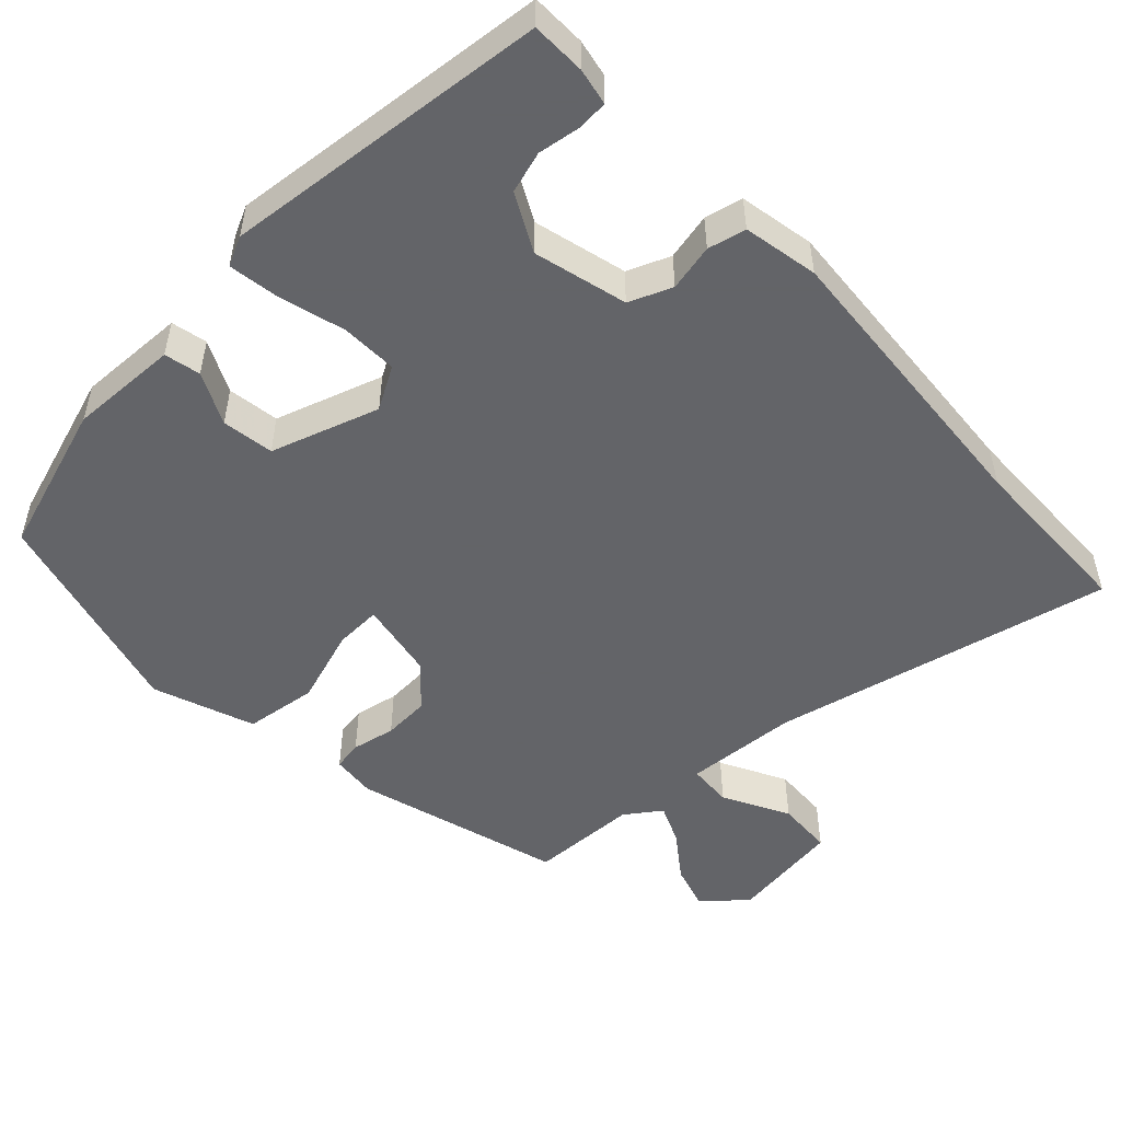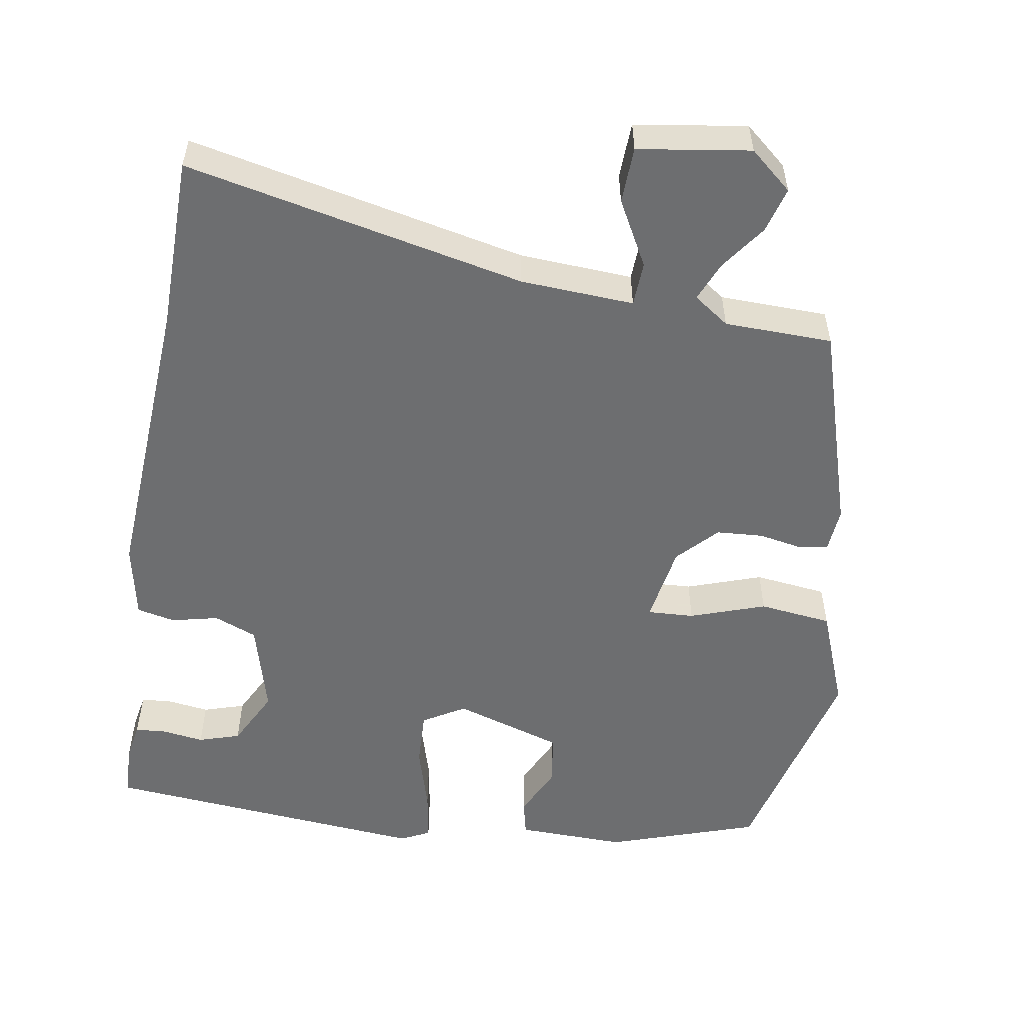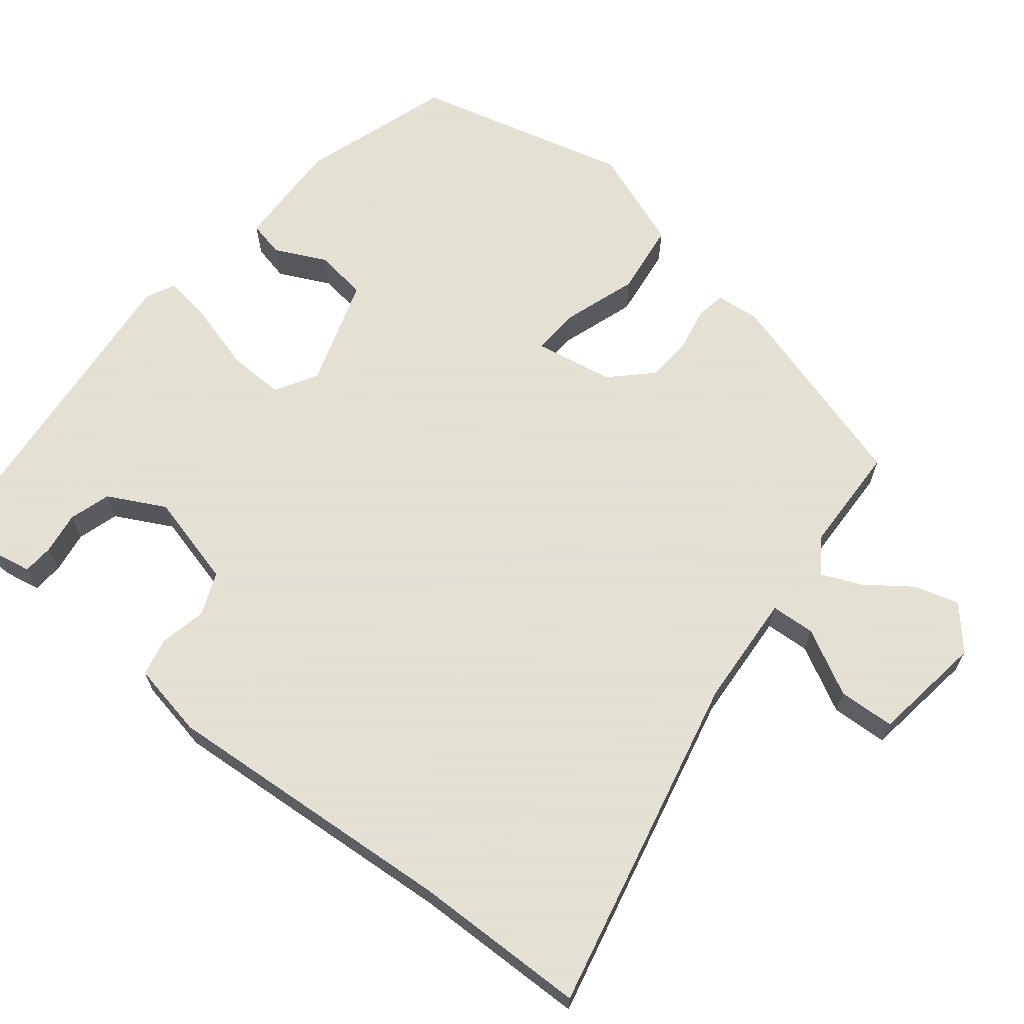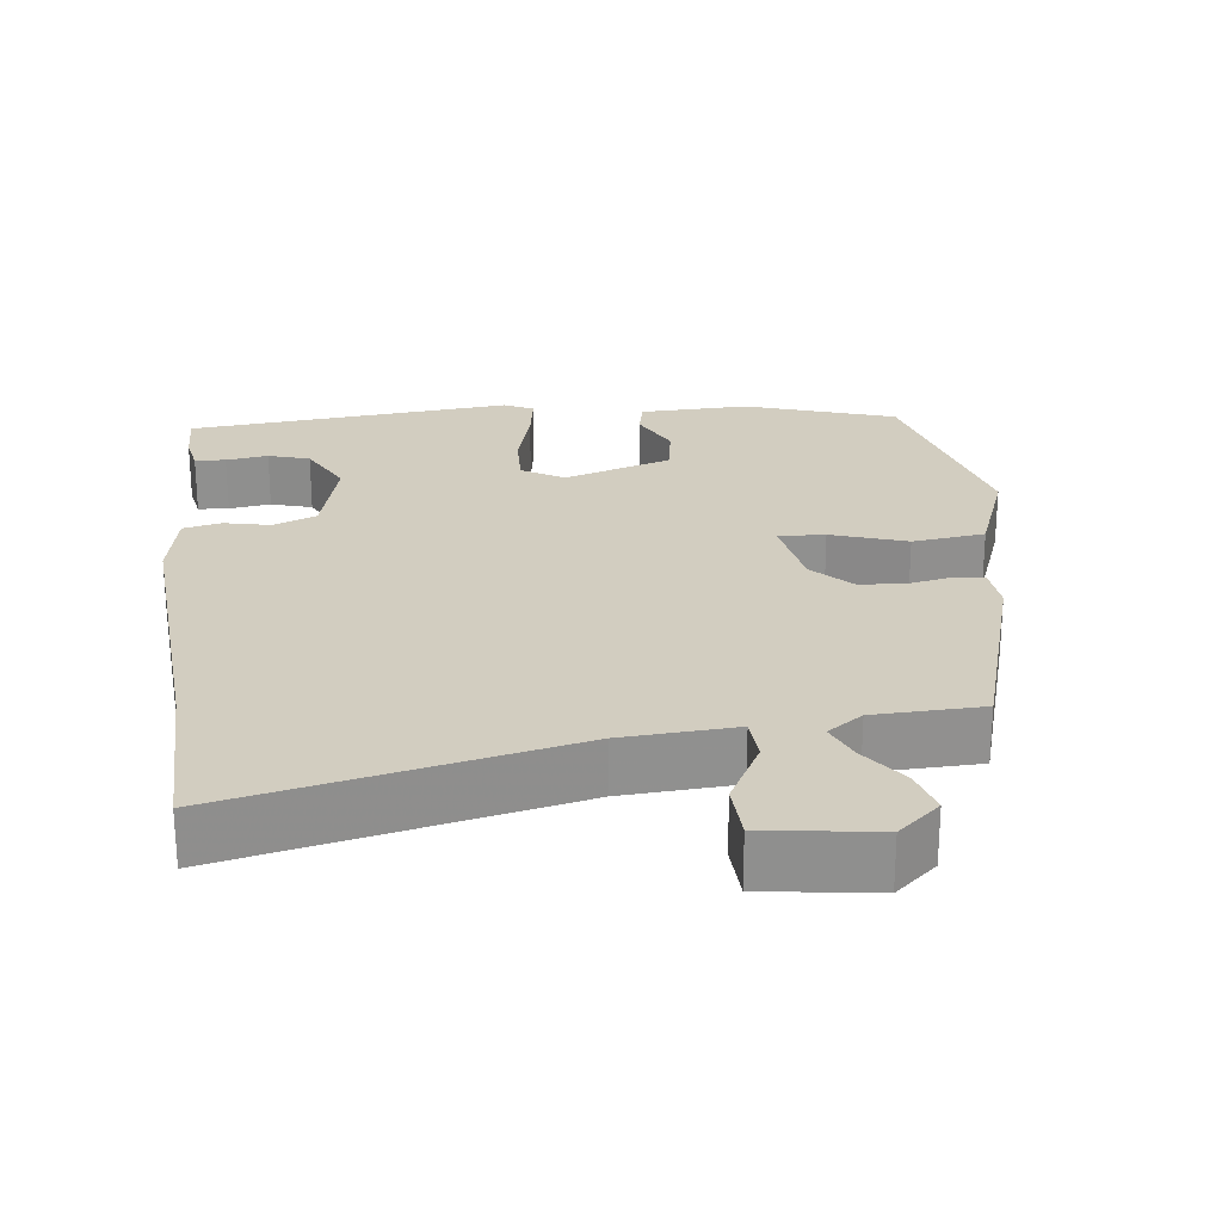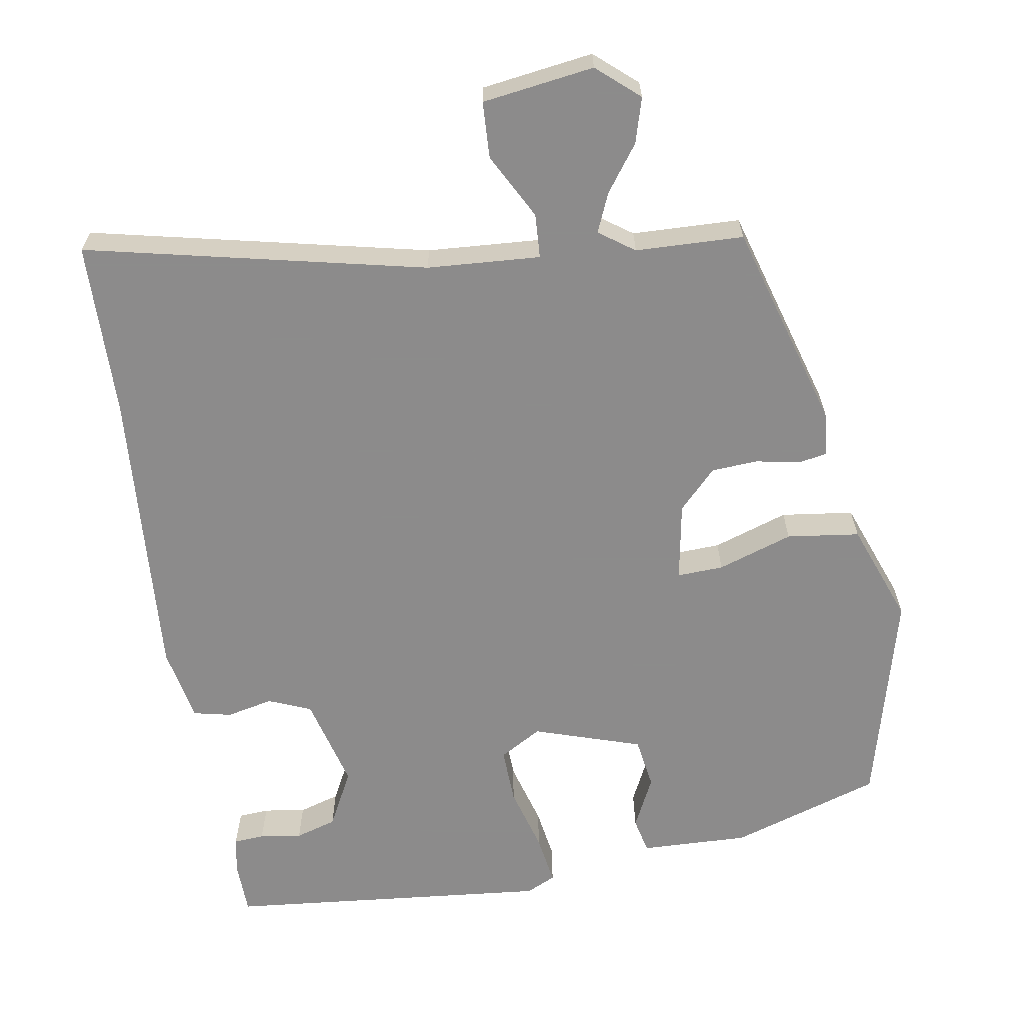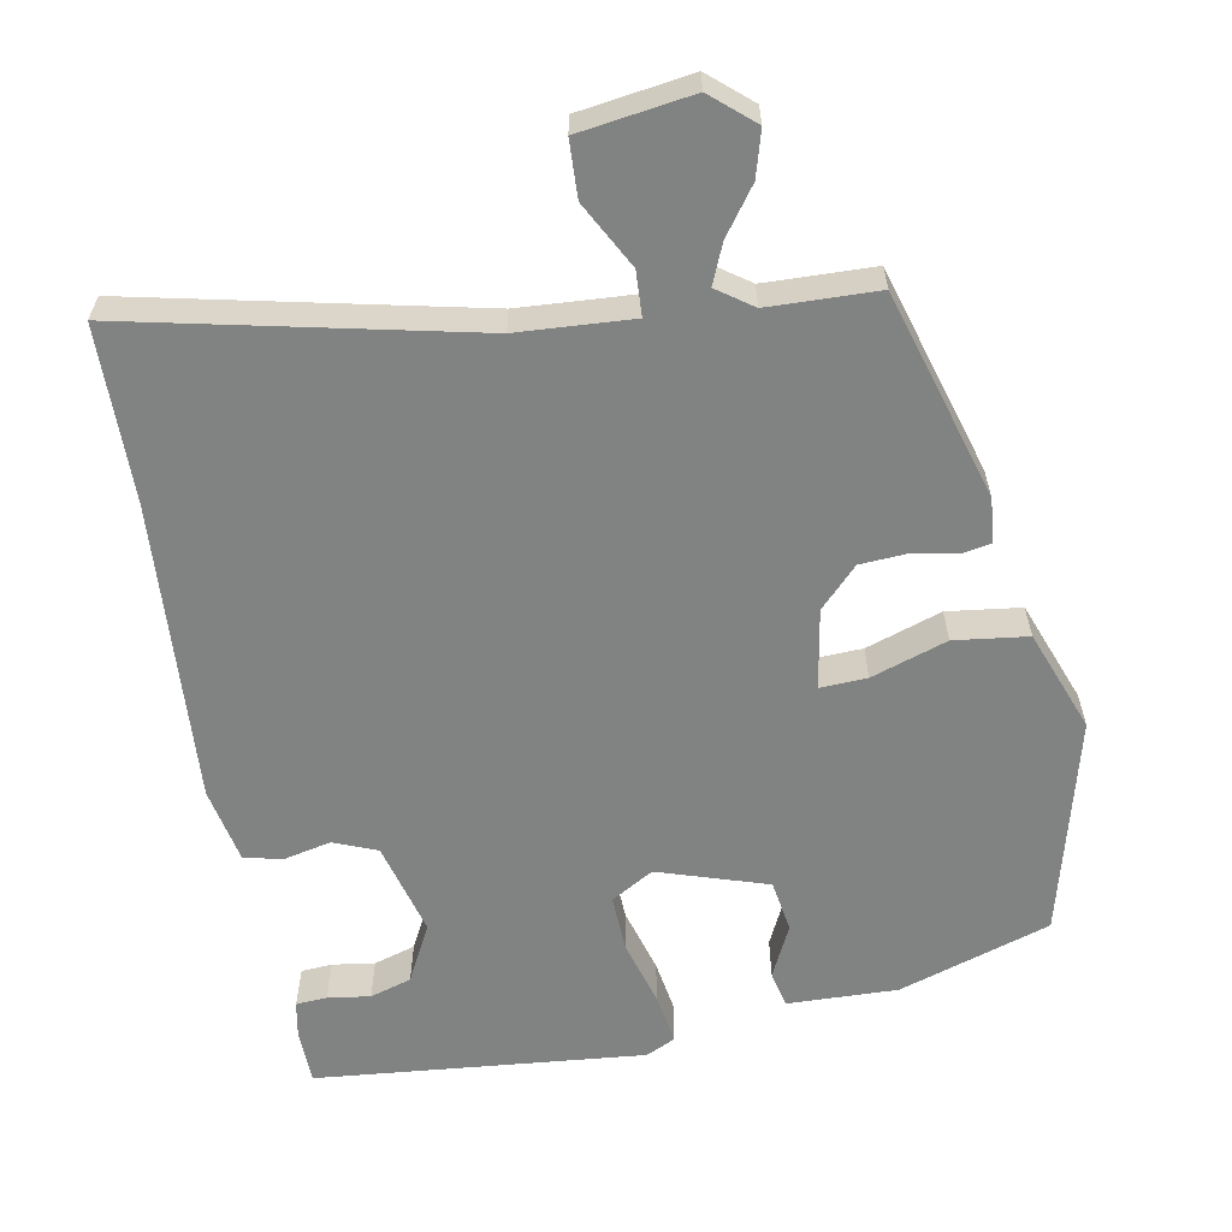
<metadata>
{"format":"obj","ext":"obj","renderer":"f3d","projection":"perspective","resolution":1024,"background":"white","views":[{"elev":-51.3,"azim":-137.2,"up":"+Y"},{"elev":-54.3,"azim":-9.2,"up":"+Y"},{"elev":66.2,"azim":-51.7,"up":"+Y"},{"elev":24.7,"azim":-7.0,"up":"+Y"},{"elev":-64.0,"azim":9.1,"up":"+Y"},{"elev":-60.6,"azim":10.3,"up":"+Y"}]}
</metadata>
<code>
v 0.377 0.07 0.502
v 0.46 0.07 0.227
v 0.455 0.07 0.168
v 0.416 0.07 0.161
v 0.358 0.07 0.172
v 0.296 0.07 0.168
v 0.246 0.07 0.116
v 0.228 0.07 0.011
v 0.29 0.07 0.014
v 0.39 0.07 0.048
v 0.487 0.07 0.036
v 0.538 0.07 -0.098
v 0.466 0.07 -0.385
v 0.266 0.07 -0.451
v 0.121 0.07 -0.447
v 0.11 0.07 -0.399
v 0.143 0.07 -0.33
v 0.132 0.07 -0.261
v -0.012 0.07 -0.215
v -0.068 0.07 -0.248
v -0.065 0.07 -0.323
v -0.04 0.07 -0.41
v -0.029 0.07 -0.478
v -0.068 0.07 -0.497
v -0.502 0.07 -0.457
v -0.504 0.07 -0.385
v -0.495 0.07 -0.336
v -0.454 0.07 -0.333
v -0.398 0.07 -0.341
v -0.343 0.07 -0.324
v -0.304 0.07 -0.248
v -0.337 0.07 -0.124
v -0.394 0.07 -0.101
v -0.456 0.07 -0.115
v -0.507 0.07 -0.104
v -0.527 0.07 -0.004
v -0.501 0.07 0.392
v -0.498 0.07 0.624
v -0.046 0.07 0.526
v 0.105 0.07 0.517
v 0.108 0.07 0.576
v 0.061 0.07 0.663
v 0.064 0.07 0.738
v 0.213 0.07 0.76
v 0.269 0.07 0.712
v 0.252 0.07 0.652
v 0.208 0.07 0.591
v 0.186 0.07 0.539
v 0.233 0.07 0.506
v 0.377 0 0.502
v 0.46 0 0.227
v 0.455 0 0.168
v 0.416 0 0.161
v 0.358 0 0.172
v 0.296 0 0.168
v 0.246 0 0.116
v 0.228 0 0.011
v 0.29 0 0.014
v 0.39 0 0.048
v 0.487 0 0.036
v 0.538 0 -0.098
v 0.466 0 -0.385
v 0.266 0 -0.451
v 0.121 0 -0.447
v 0.11 0 -0.399
v 0.143 0 -0.33
v 0.132 0 -0.261
v -0.012 0 -0.215
v -0.068 0 -0.248
v -0.065 0 -0.323
v -0.04 0 -0.41
v -0.029 0 -0.478
v -0.068 0 -0.497
v -0.502 0 -0.457
v -0.504 0 -0.385
v -0.495 0 -0.336
v -0.454 0 -0.333
v -0.398 0 -0.341
v -0.343 0 -0.324
v -0.304 0 -0.248
v -0.337 0 -0.124
v -0.394 0 -0.101
v -0.456 0 -0.115
v -0.507 0 -0.104
v -0.527 0 -0.004
v -0.501 0 0.392
v -0.498 0 0.624
v -0.046 0 0.526
v 0.105 0 0.517
v 0.108 0 0.576
v 0.061 0 0.663
v 0.064 0 0.738
v 0.213 0 0.76
v 0.269 0 0.712
v 0.252 0 0.652
v 0.208 0 0.591
v 0.186 0 0.539
v 0.233 0 0.506
f 45 46 47
f 44 45 47
f 43 44 47
f 42 43 47
f 41 42 47
f 40 41 47 48
f 37 38 39
f 37 39 40
f 36 37 40
f 35 36 40
f 34 35 40
f 33 34 40
f 40 48 49
f 33 40 49
f 32 33 49
f 27 28 29
f 26 27 29
f 25 26 29
f 24 25 29
f 23 24 29
f 22 23 29
f 21 22 29 30
f 20 21 30 31
f 15 16 17
f 14 15 17
f 13 14 17
f 12 13 17
f 11 12 17
f 10 11 17
f 9 10 17 18
f 8 9 18 19
f 3 4 5
f 2 3 5
f 1 2 5
f 49 1 5
f 49 5 6
f 31 32 49
f 20 31 49
f 19 20 49
f 8 19 49
f 7 8 49
f 6 7 49
f 96 95 94
f 96 94 93
f 96 93 92
f 96 92 91
f 96 91 90
f 97 96 90 89
f 88 87 86
f 89 88 86
f 89 86 85
f 89 85 84
f 89 84 83
f 89 83 82
f 98 97 89
f 98 89 82
f 98 82 81
f 78 77 76
f 78 76 75
f 78 75 74
f 78 74 73
f 78 73 72
f 78 72 71
f 79 78 71 70
f 80 79 70 69
f 66 65 64
f 66 64 63
f 66 63 62
f 66 62 61
f 66 61 60
f 66 60 59
f 67 66 59 58
f 68 67 58 57
f 54 53 52
f 54 52 51
f 54 51 50
f 54 50 98
f 55 54 98
f 98 81 80
f 98 80 69
f 98 69 68
f 98 68 57
f 98 57 56
f 98 56 55
f 1 50 51 2
f 2 51 52 3
f 3 52 53 4
f 4 53 54 5
f 5 54 55 6
f 6 55 56 7
f 7 56 57 8
f 8 57 58 9
f 9 58 59 10
f 10 59 60 11
f 11 60 61 12
f 12 61 62 13
f 13 62 63 14
f 14 63 64 15
f 15 64 65 16
f 16 65 66 17
f 17 66 67 18
f 18 67 68 19
f 19 68 69 20
f 20 69 70 21
f 21 70 71 22
f 22 71 72 23
f 23 72 73 24
f 24 73 74 25
f 25 74 75 26
f 26 75 76 27
f 27 76 77 28
f 28 77 78 29
f 29 78 79 30
f 30 79 80 31
f 31 80 81 32
f 32 81 82 33
f 33 82 83 34
f 34 83 84 35
f 35 84 85 36
f 36 85 86 37
f 37 86 87 38
f 38 87 88 39
f 39 88 89 40
f 40 89 90 41
f 41 90 91 42
f 42 91 92 43
f 43 92 93 44
f 44 93 94 45
f 45 94 95 46
f 46 95 96 47
f 47 96 97 48
f 48 97 98 49
f 49 98 50 1

</code>
